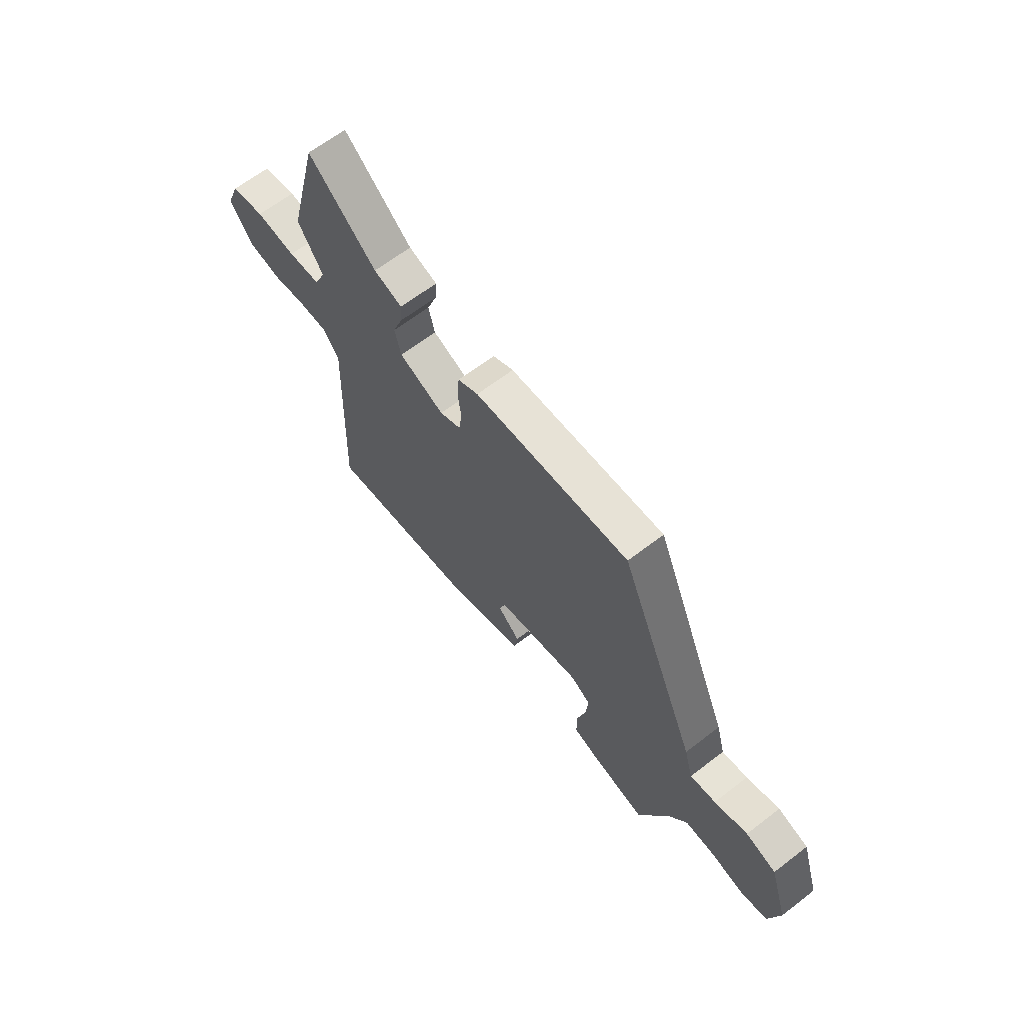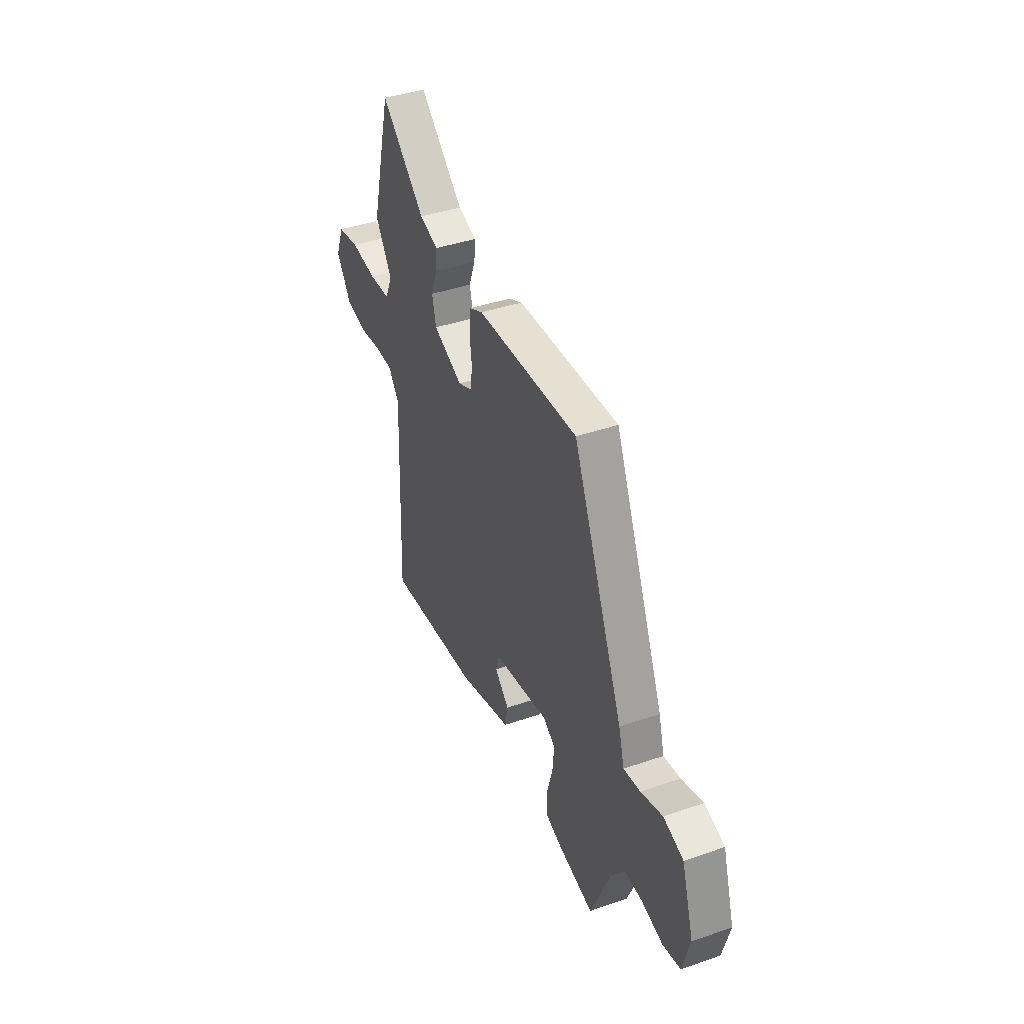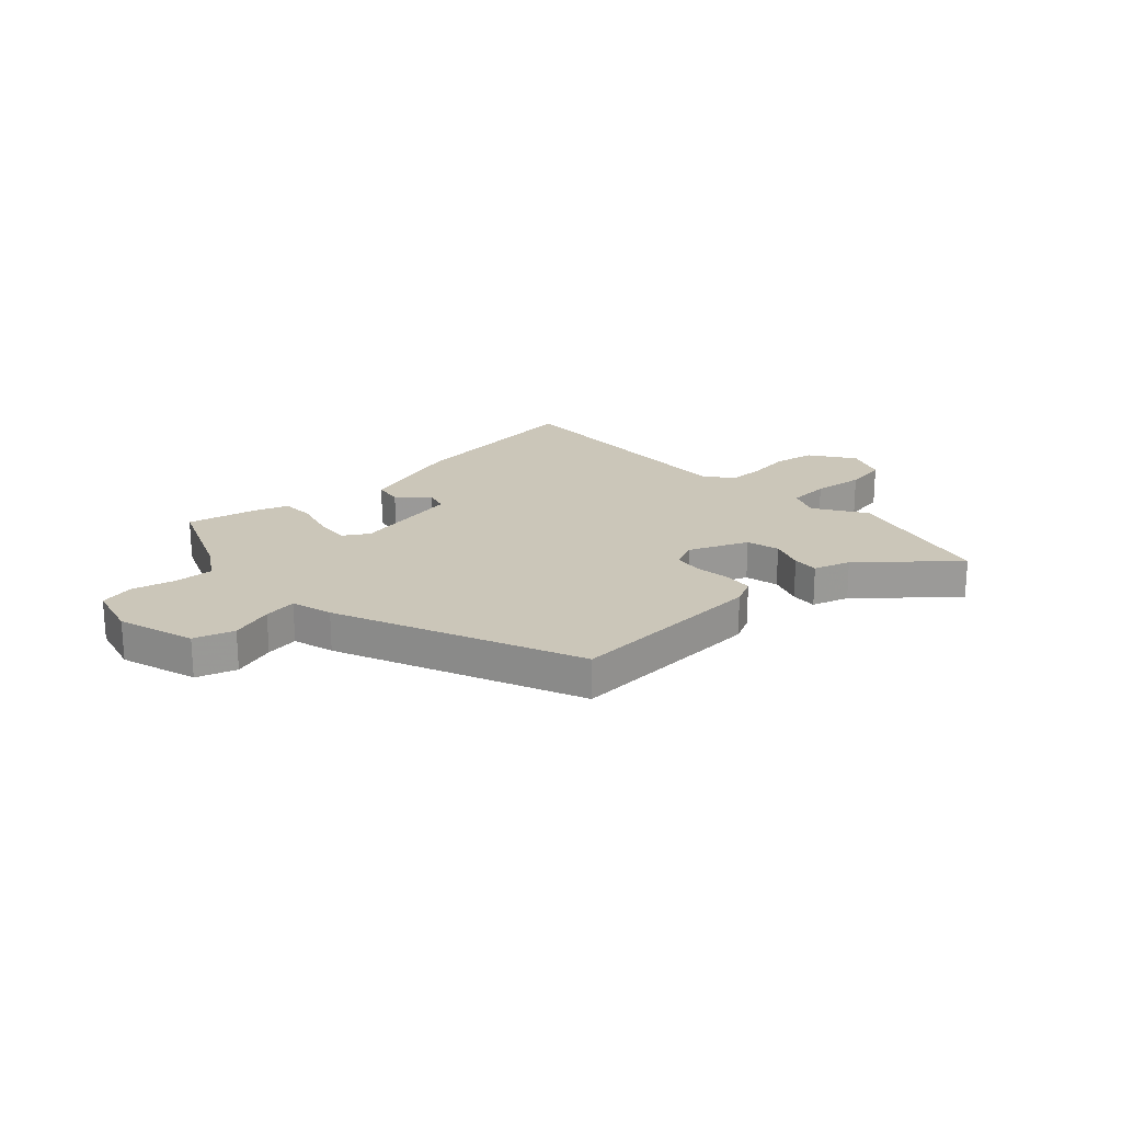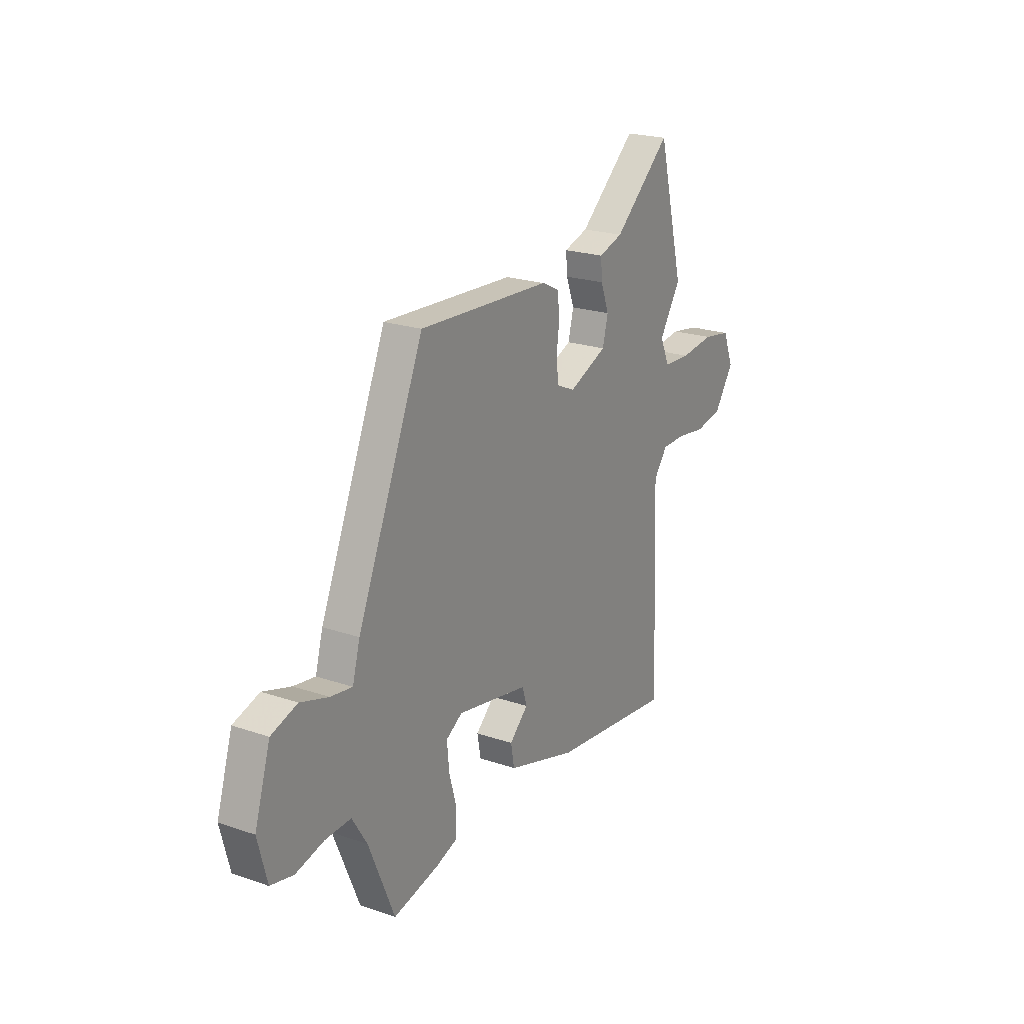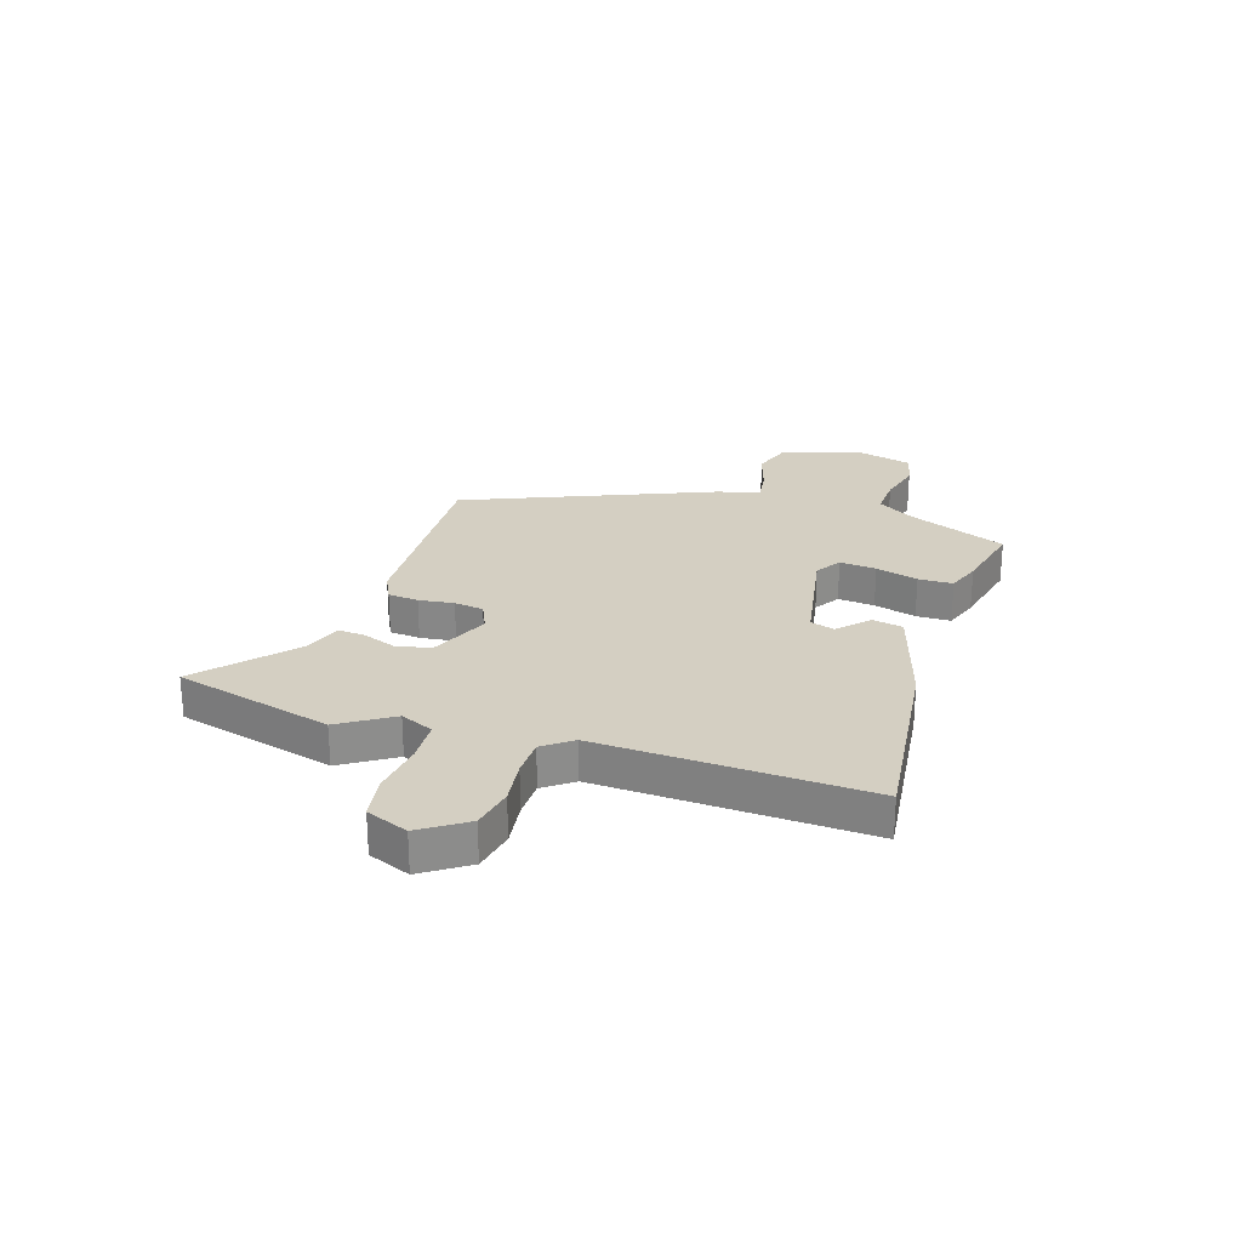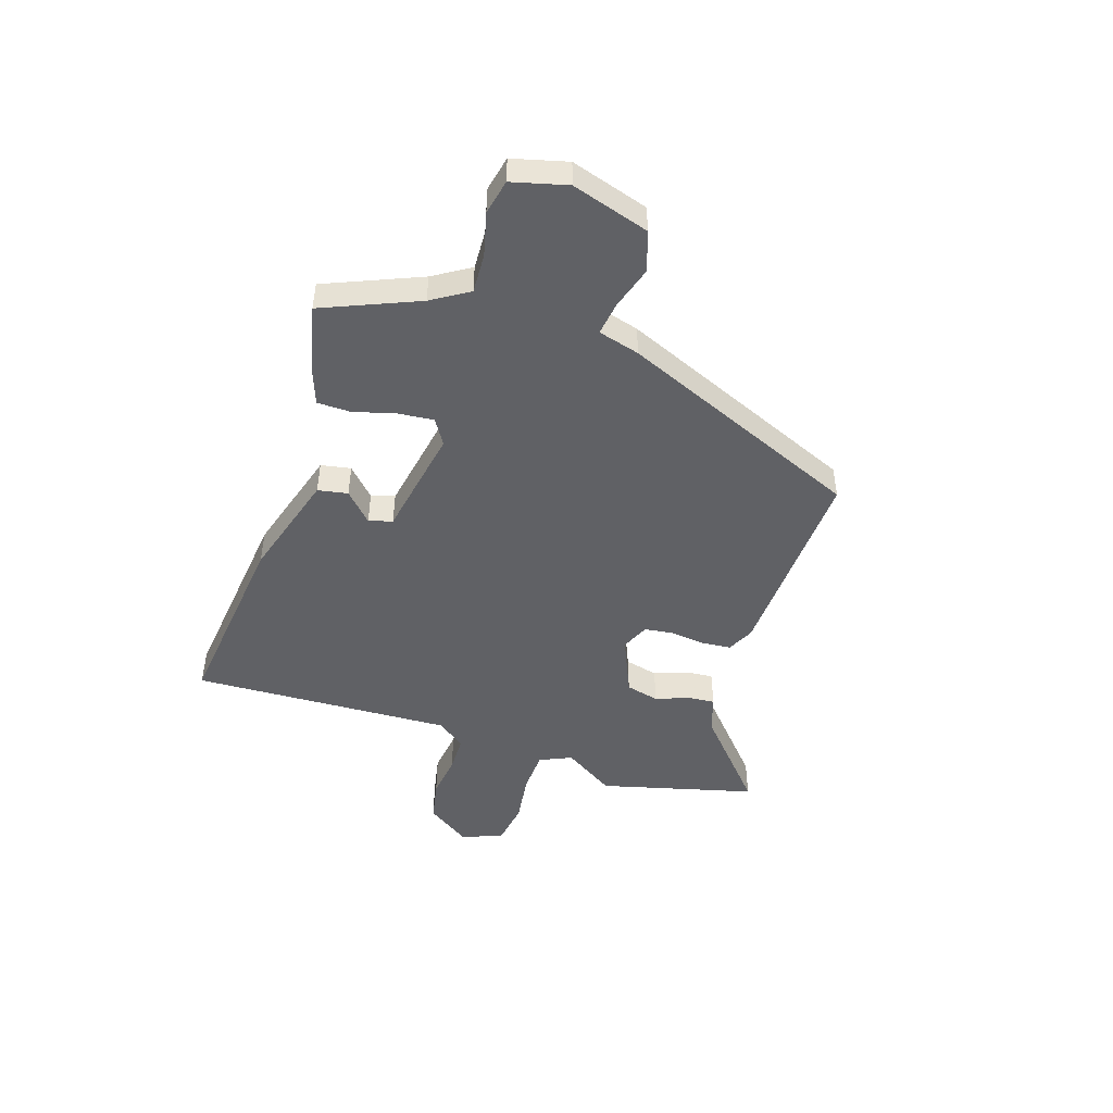
<metadata>
{"format":"obj","ext":"obj","renderer":"f3d","projection":"perspective","resolution":1024,"background":"white","views":[{"elev":64.7,"azim":-127.8,"up":"+Z"},{"elev":40.9,"azim":-112.9,"up":"+Z"},{"elev":20.9,"azim":-43.1,"up":"+Y"},{"elev":22.0,"azim":-59.1,"up":"+Z"},{"elev":25.6,"azim":108.0,"up":"+Y"},{"elev":-47.6,"azim":-107.9,"up":"+Y"}]}
</metadata>
<code>
v -0.444 0.07 -0.492
v -0.517 0.07 -0.316
v -0.559 0.07 -0.248
v -0.631 0.07 -0.251
v -0.711 0.07 -0.271
v -0.775 0.07 -0.257
v -0.801 0.07 -0.156
v -0.757 0.07 -0.014
v -0.684 0.07 0.01
v -0.605 0.07 -0.015
v -0.544 0.07 -0.024
v -0.523 0.07 0.052
v -0.336 0.07 0.496
v 0.035 0.07 0.477
v 0.084 0.07 0.453
v 0.089 0.07 0.398
v 0.081 0.07 0.335
v 0.088 0.07 0.282
v 0.139 0.07 0.259
v 0.247 0.07 0.305
v 0.262 0.07 0.366
v 0.239 0.07 0.428
v 0.235 0.07 0.477
v 0.303 0.07 0.499
v 0.464 0.07 0.641
v 0.537 0.07 0.356
v 0.477 0.07 0.262
v 0.503 0.07 0.203
v 0.58 0.07 0.199
v 0.675 0.07 0.211
v 0.754 0.07 0.198
v 0.784 0.07 0.123
v 0.729 0.07 0.042
v 0.653 0.07 0.027
v 0.573 0.07 0.038
v 0.505 0.07 0.037
v 0.466 0.07 -0.015
v 0.485 0.07 -0.494
v 0.137 0.07 -0.453
v -0.06 0.07 -0.393
v -0.07 0.07 -0.338
v -0.017 0.07 -0.288
v -0.03 0.07 -0.245
v -0.233 0.07 -0.207
v -0.279 0.07 -0.236
v -0.273 0.07 -0.302
v -0.252 0.07 -0.378
v -0.253 0.07 -0.44
v -0.315 0.07 -0.462
v -0.444 0 -0.492
v -0.517 0 -0.316
v -0.559 0 -0.248
v -0.631 0 -0.251
v -0.711 0 -0.271
v -0.775 0 -0.257
v -0.801 0 -0.156
v -0.757 0 -0.014
v -0.684 0 0.01
v -0.605 0 -0.015
v -0.544 0 -0.024
v -0.523 0 0.052
v -0.336 0 0.496
v 0.035 0 0.477
v 0.084 0 0.453
v 0.089 0 0.398
v 0.081 0 0.335
v 0.088 0 0.282
v 0.139 0 0.259
v 0.247 0 0.305
v 0.262 0 0.366
v 0.239 0 0.428
v 0.235 0 0.477
v 0.303 0 0.499
v 0.464 0 0.641
v 0.537 0 0.356
v 0.477 0 0.262
v 0.503 0 0.203
v 0.58 0 0.199
v 0.675 0 0.211
v 0.754 0 0.198
v 0.784 0 0.123
v 0.729 0 0.042
v 0.653 0 0.027
v 0.573 0 0.038
v 0.505 0 0.037
v 0.466 0 -0.015
v 0.485 0 -0.494
v 0.137 0 -0.453
v -0.06 0 -0.393
v -0.07 0 -0.338
v -0.017 0 -0.288
v -0.03 0 -0.245
v -0.233 0 -0.207
v -0.279 0 -0.236
v -0.273 0 -0.302
v -0.252 0 -0.378
v -0.253 0 -0.44
v -0.315 0 -0.462
f 46 47 48 49
f 45 46 49 1
f 39 40 41 42
f 37 38 39 42
f 36 37 42 43
f 32 33 34 35
f 32 35 36
f 29 30 31 32
f 28 29 32 36
f 27 28 36 43
f 24 25 26 27
f 21 22 23 24
f 20 21 24 27
f 19 20 27 43
f 14 15 16 17
f 14 17 18
f 11 12 13 14
f 11 14 18
f 7 8 9 10
f 7 10 11
f 4 5 6 7
f 3 4 7 11
f 2 3 11 18
f 45 1 2
f 44 45 2 18
f 18 19 43 44
f 98 97 96 95
f 50 98 95 94
f 91 90 89 88
f 91 88 87 86
f 92 91 86 85
f 84 83 82 81
f 85 84 81
f 81 80 79 78
f 85 81 78 77
f 92 85 77 76
f 76 75 74 73
f 73 72 71 70
f 76 73 70 69
f 92 76 69 68
f 66 65 64 63
f 67 66 63
f 63 62 61 60
f 67 63 60
f 59 58 57 56
f 60 59 56
f 56 55 54 53
f 60 56 53 52
f 67 60 52 51
f 51 50 94
f 67 51 94 93
f 93 92 68 67
f 1 50 51 2
f 2 51 52 3
f 3 52 53 4
f 4 53 54 5
f 5 54 55 6
f 6 55 56 7
f 7 56 57 8
f 8 57 58 9
f 9 58 59 10
f 10 59 60 11
f 11 60 61 12
f 12 61 62 13
f 13 62 63 14
f 14 63 64 15
f 15 64 65 16
f 16 65 66 17
f 17 66 67 18
f 18 67 68 19
f 19 68 69 20
f 20 69 70 21
f 21 70 71 22
f 22 71 72 23
f 23 72 73 24
f 24 73 74 25
f 25 74 75 26
f 26 75 76 27
f 27 76 77 28
f 28 77 78 29
f 29 78 79 30
f 30 79 80 31
f 31 80 81 32
f 32 81 82 33
f 33 82 83 34
f 34 83 84 35
f 35 84 85 36
f 36 85 86 37
f 37 86 87 38
f 38 87 88 39
f 39 88 89 40
f 40 89 90 41
f 41 90 91 42
f 42 91 92 43
f 43 92 93 44
f 44 93 94 45
f 45 94 95 46
f 46 95 96 47
f 47 96 97 48
f 48 97 98 49
f 49 98 50 1

</code>
